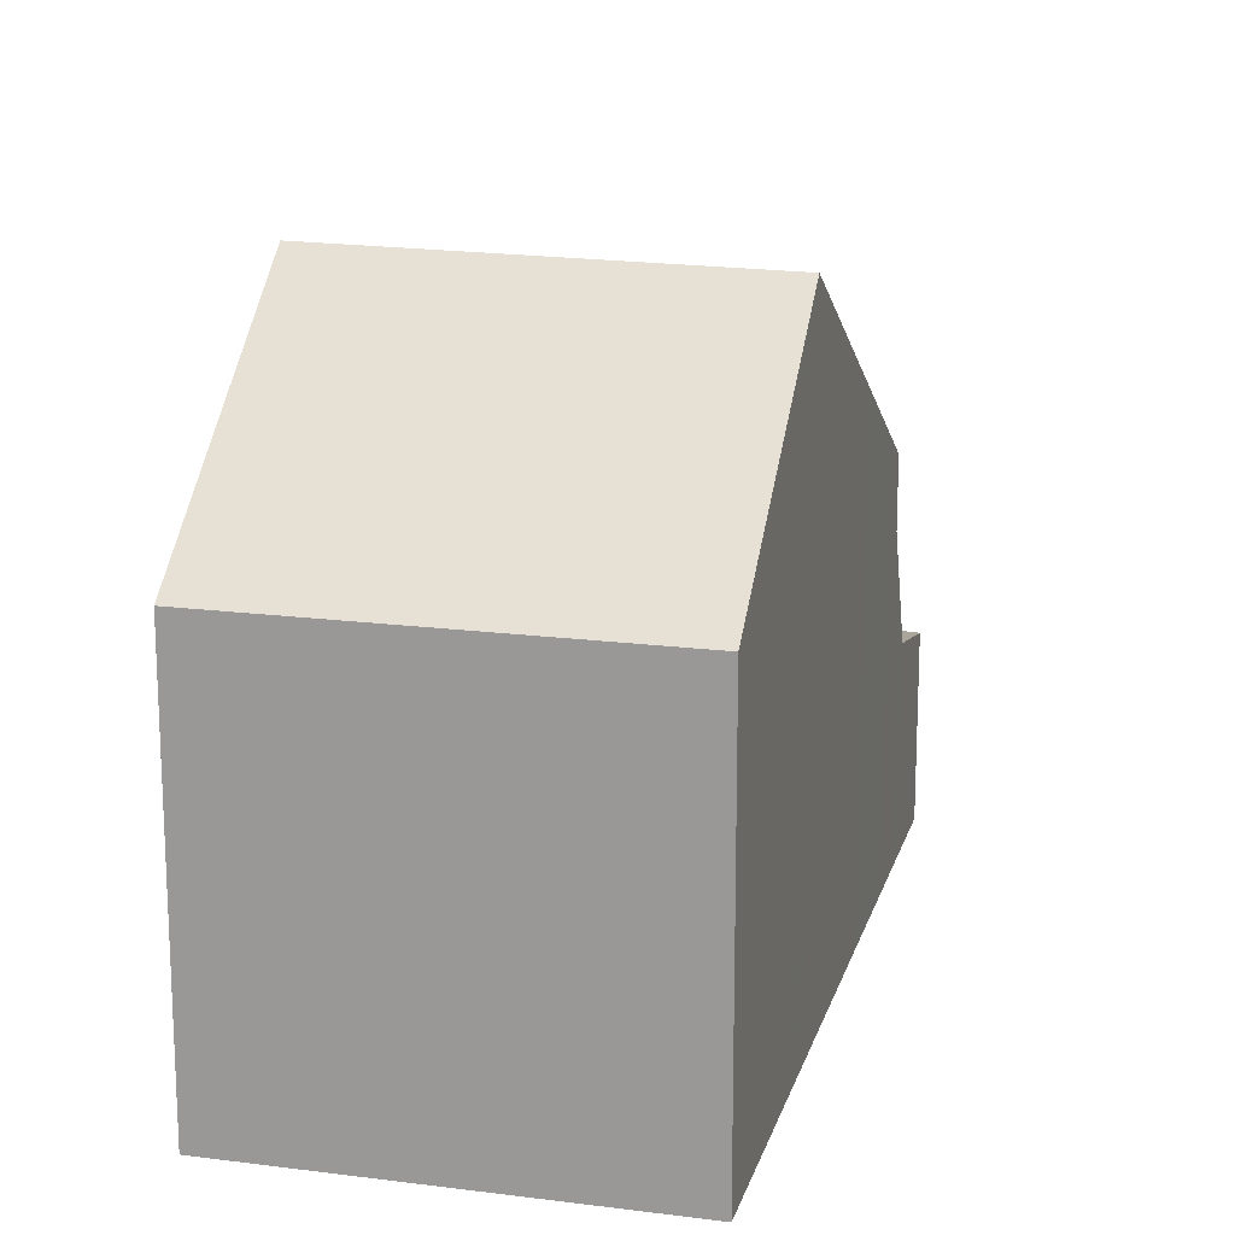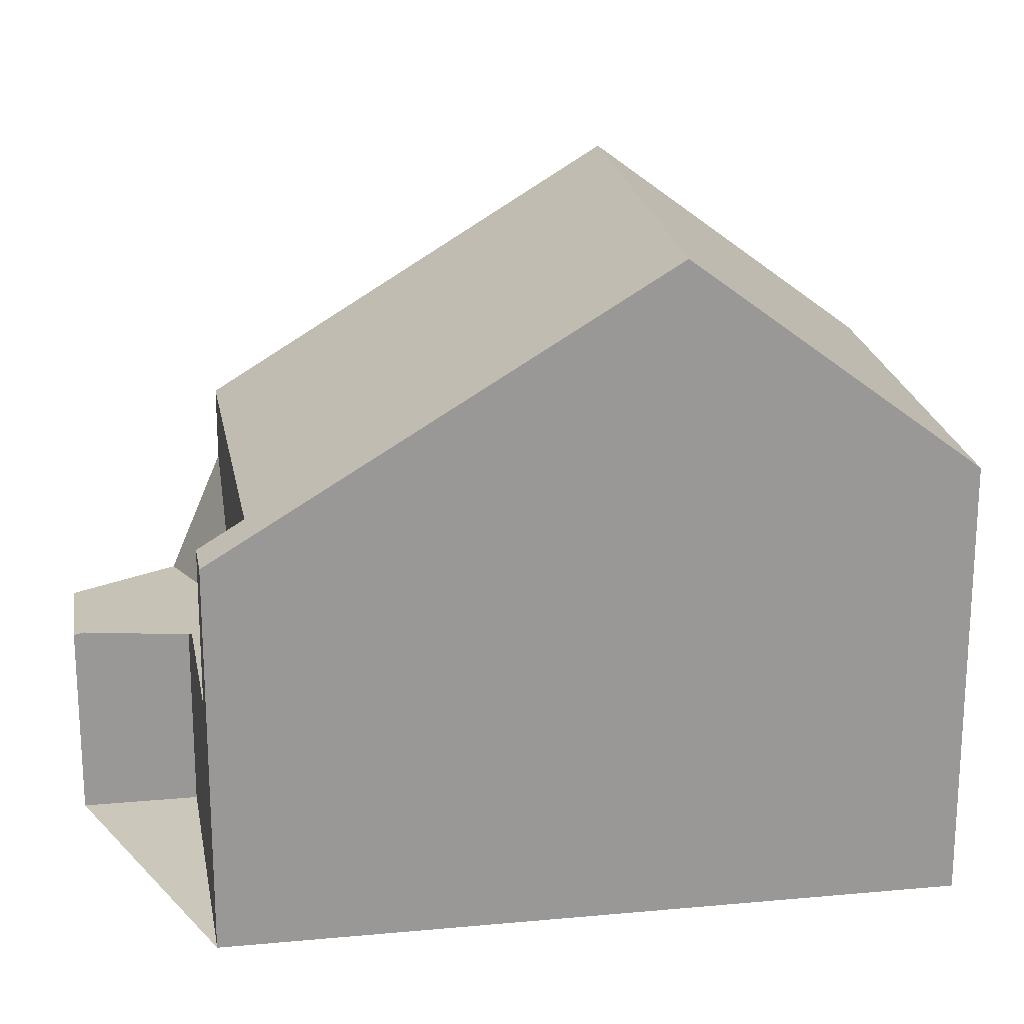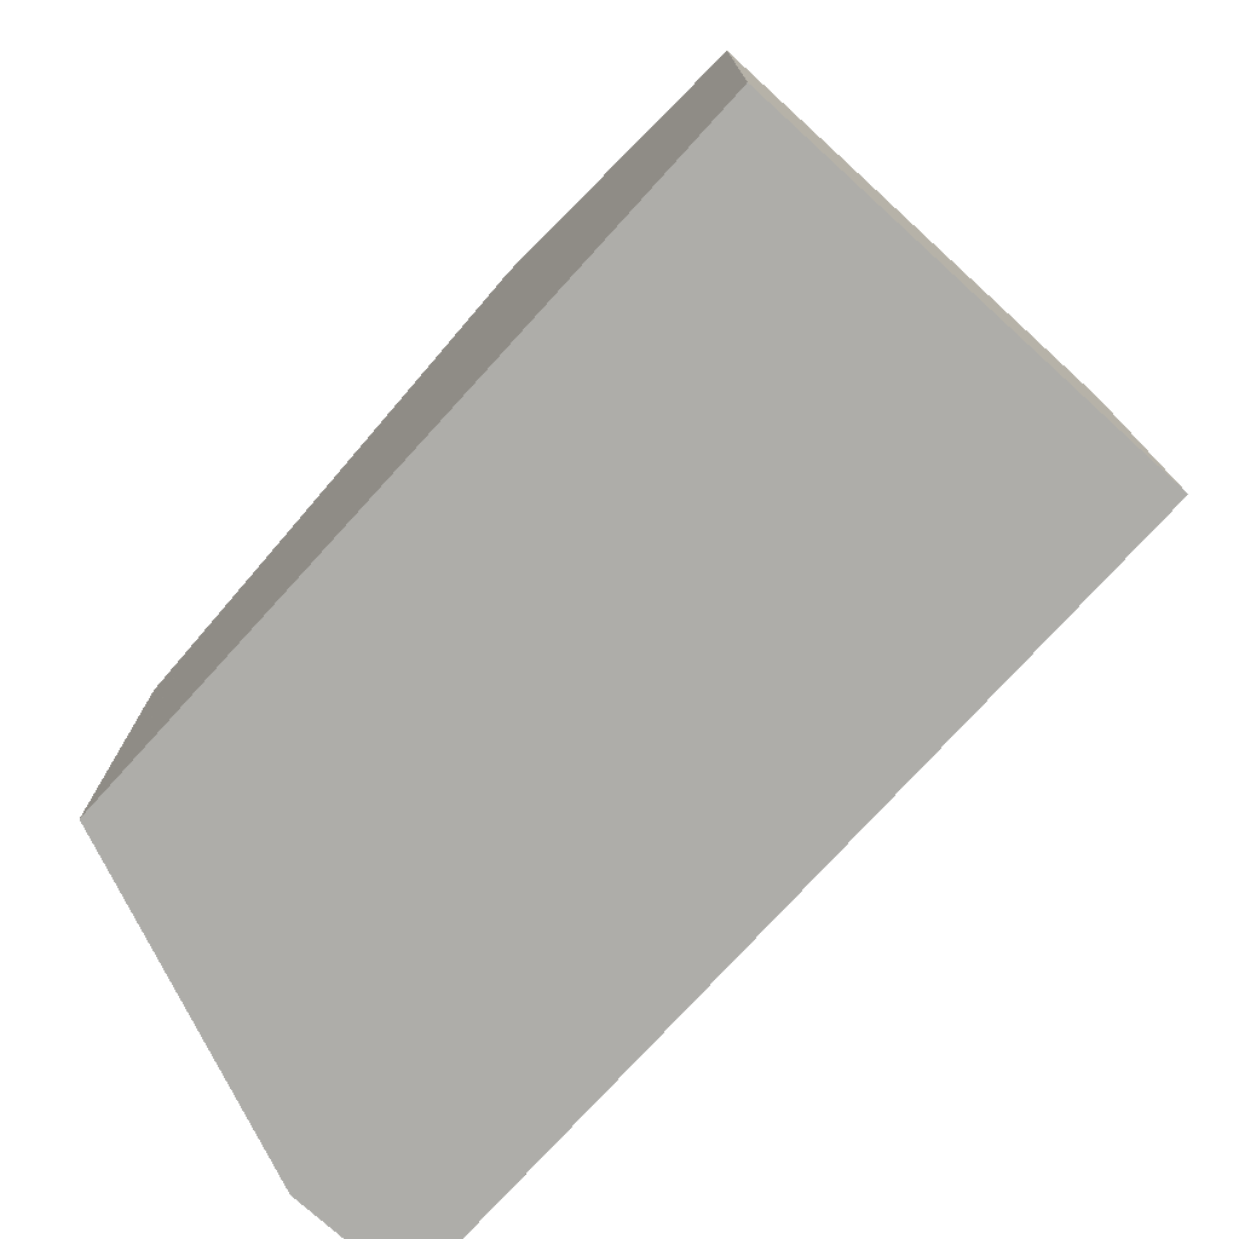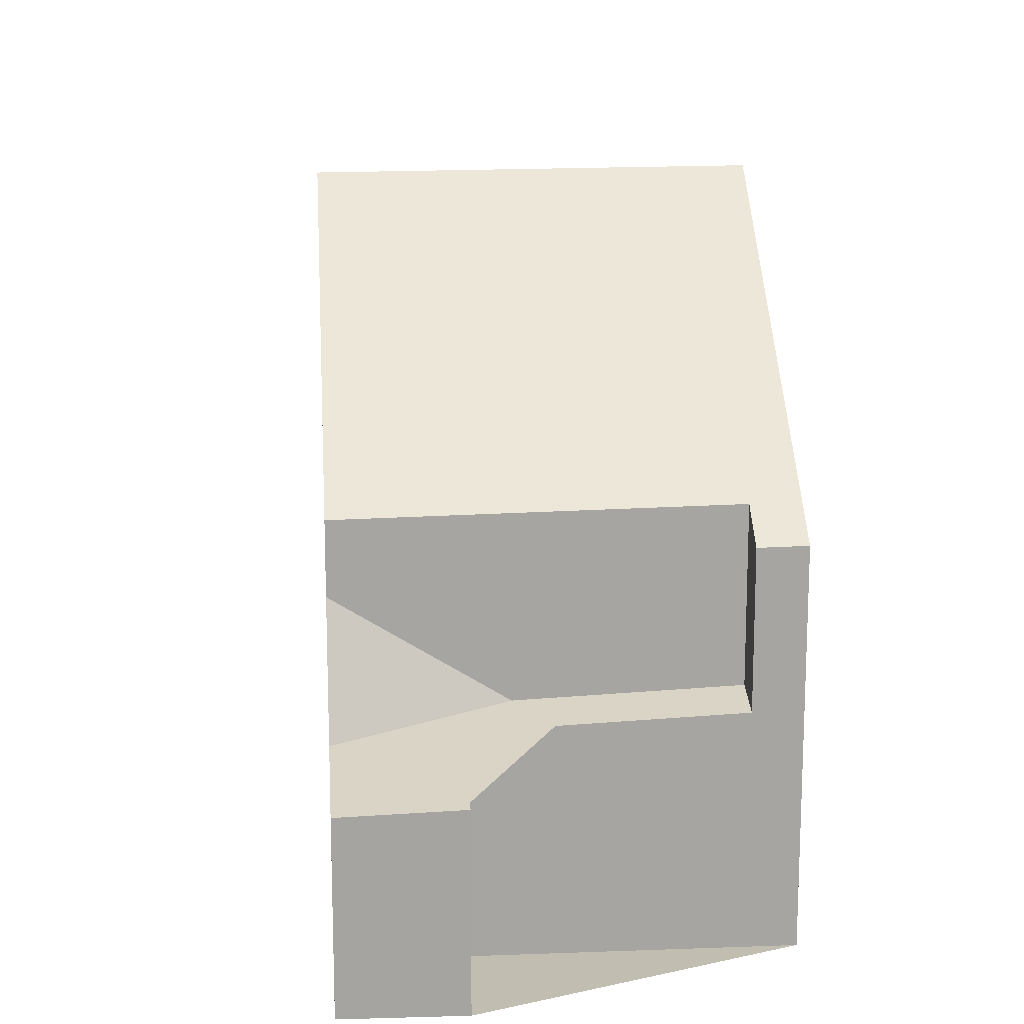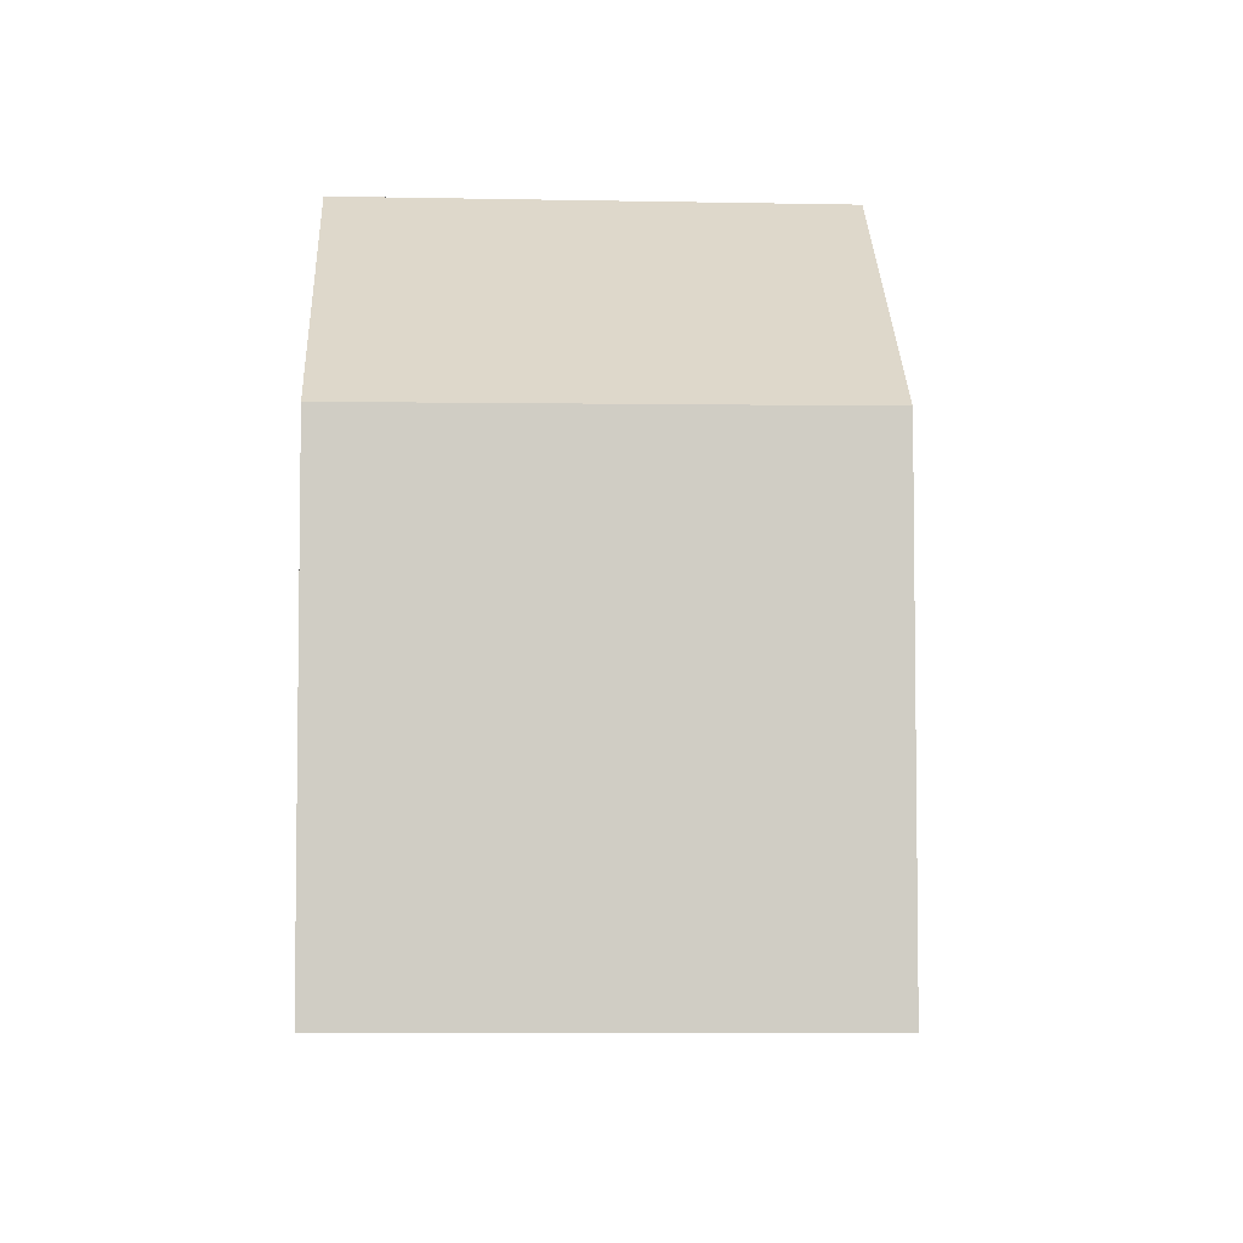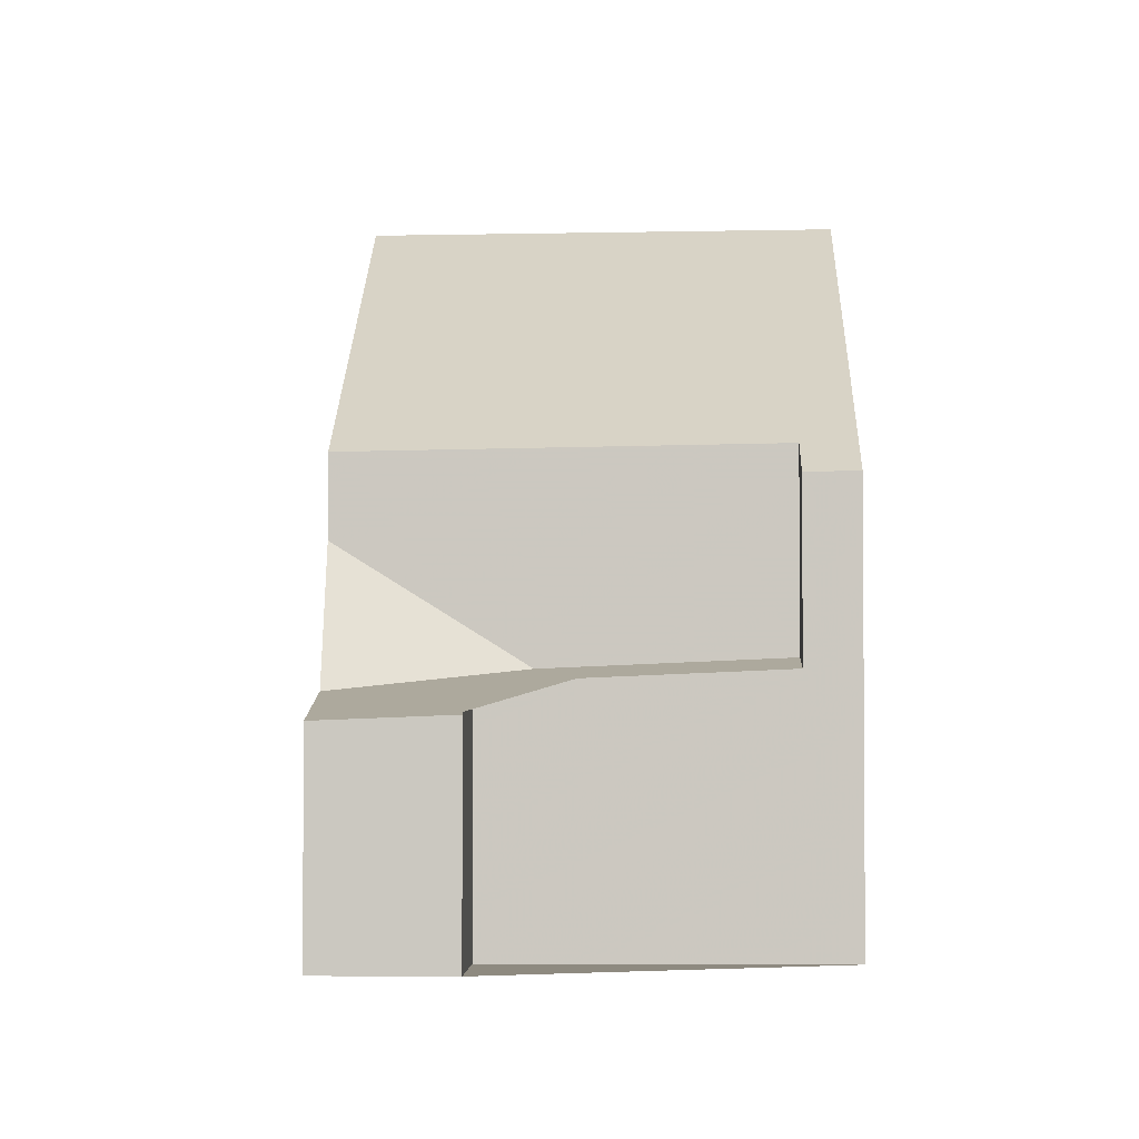
<metadata>
{"format":"obj","ext":"obj","renderer":"f3d","projection":"perspective","resolution":1024,"background":"white","views":[{"elev":17.7,"azim":49.7,"up":"+Z"},{"elev":21.7,"azim":-64.2,"up":"+Z"},{"elev":-77.1,"azim":-7.1,"up":"+Z"},{"elev":16.8,"azim":-148.7,"up":"+Z"},{"elev":-5.9,"azim":32.7,"up":"+Z"},{"elev":-3.0,"azim":-142.9,"up":"+Z"}]}
</metadata>
<code>
v -775.3 -1027 4.994
v -765.5 -1032 5.666
v -770 -1035 5.662
v -772.1 -1025 2.839
v -773 -1024 2.511
v -771.7 -1023 2.452
v -772.1 -1032 8.418
v -767.5 -1029 8.378
v -772.7 -1031 7.752
v -768.1 -1028 7.76
v -770.2 -1025 5.574
v -773.5 -1030 6.903
v -770.5 -1024 5.25
v -775 -1028 5.343
v -770.6 -1024 5.252
v -770.3 -1025 5.605
v -770.6 -1025 5.269
v -770.5 -1024 5.267
v -774.9 -1028 5.34
v -775 -1028 5.342
v -774.8 -1027 5.339
v -774.8 -1027 5.338
v -773.3 -1029 6.836
v -775.1 -1027 4.989
v -774.5 -1027 5.334
v -774.5 -1027 5.333
v -773.1 -1029 6.751
v -774.8 -1027 4.983
v -773.6 -1027 5.314
v -773.6 -1027 5.319
v -772.5 -1028 6.49
v -767.5 -1029 8.378
v -772.1 -1032 8.418
v -770.5 -1024 5.25
v -774.8 -1027 4.983
v -774.8 -1027 2.981
v -772.9 -1024 2.508
v -771.9 -1025 2.883
v -774.7 -1027 3.024
v -772.9 -1026 2.93
v -773 -1025 2.884
v -774.8 -1027 2.981
v -770.9 -1024 2.752
v -767.1 -1029 7.789
v -771.6 -1032 7.783
v -772.3 -1026 2.991
v -771.5 -1025 2.864
v -770.9 -1024 2.752
v -771.8 -1025 2.915
v -770.5 -1024 4.325
v -774.5 -1027 3.108
v -774.5 -1027 5.333
v -772.6 -1026 3.011
v -772.3 -1026 2.991
v -772.3 -1026 2.991
v -774.5 -1027 3.108
v -770.5 -1024 4.325
v -771 -1024 2.766
v -771.8 -1023 2.456
v -770.6 -1024 4.247
v -770.6 -1024 4.247
v -767.6 -1029 8.379
v -768.2 -1028 7.76
v -767.6 -1029 8.379
v -767.2 -1029 7.789
v -771 -1024 2.766
v -770.6 -1024 5.252
v -765.6 -1032 5.666
v -771.8 -1032 8.416
v -772.5 -1031 7.753
v -771.3 -1032 7.784
v -771.8 -1032 8.416
v -769.7 -1035 5.663
v -774.5 -1027 3.108
v -774.5 -1027 5.333
v -771.5 -1031 8.414
v -772.2 -1031 7.753
v -771.1 -1032 7.784
v -771.5 -1031 8.414
v -769.4 -1034 5.663
v -773.6 -1027 3.062
v -773.6 -1027 5.314
v -773.6 -1027 3.062
v -773.8 -1026 2.979
v -770.7 -1031 8.406
v -771.3 -1030 7.755
v -770.7 -1031 8.406
v -770.2 -1031 7.785
v -773.9 -1026 2.935
v -768.6 -1034 5.664
v -769.9 -1034 5.847
v -770.1 -1035 5.846
v -769.6 -1034 5.849
v -765.7 -1031 5.872
v -768.7 -1034 5.854
v -765.6 -1031 5.872
v -771.7 -1023 2.454
v -771.8 -1023 2.459
v -772.9 -1024 2.515
v -773 -1024 2.518
v -766.6 -1032 5.665
v -766.8 -1032 5.865
v -771.8 -1025 2.915
v -771.7 -1025 5.275
v -771.7 -1025 3.416
v -768.7 -1029 8.389
v -769.3 -1029 7.758
v -771.1 -1026 5.925
v -768.3 -1030 7.787
v -768.7 -1029 8.389
v -771.7 -1025 3.416
v -771.7 -1025 5.287
v -771.7 -1025 5.275
v -771.5 -1025 2.864
v -770.8 -1024 3.42
v -770.7 -1024 3.498
v -774.7 -1027 5.102
v -774.7 -1027 3.024
v -774.7 -1027 5.102
v -775.2 -1027 5.111
v -775 -1027 5.107
v -767.6 -1033 5.665
v -767.7 -1033 5.86
v -772.6 -1026 5.294
v -772.6 -1026 3.011
v -769.7 -1030 8.397
v -770.3 -1029 7.756
v -771.8 -1027 6.201
v -769.2 -1031 7.786
v -769.7 -1030 8.397
v -772.6 -1026 5.303
v -772.6 -1026 5.294
v -771.4 -1028 6.592
v -770.5 -1027 6.577
v -772.4 -1028 6.609
v -769.4 -1026 6.559
v -769.3 -1026 6.557
v -772.8 -1029 6.616
v -773.3 -1029 6.624
v -773.8 -1029 6.632
v -773.5 -1029 6.628
v -775.1 -1027 4.989
v -775.3 -1027 4.994
v -775.3 -1027 0
v -775.1 -1027 -8.882e-16
v -765.6 -1032 5.666
v -765.5 -1032 5.666
v -765.5 -1032 0
v -765.6 -1032 0
v -770.1 -1035 5.846
v -770 -1035 5.662
v -770 -1035 0
v -770.1 -1035 0
v -773 -1024 2.518
v -772.1 -1025 2.839
v -772.1 -1025 0
v -773 -1024 0
v -772.9 -1024 2.508
v -773 -1024 2.511
v -773 -1024 0
v -772.9 -1024 0
v -771.7 -1023 2.454
v -771.7 -1023 2.452
v -771.7 -1023 4.441e-16
v -771.7 -1023 0
v -772.7 -1031 7.752
v -772.1 -1032 8.418
v -772.1 -1032 0
v -772.7 -1031 8.882e-16
v -773.5 -1030 6.903
v -772.7 -1031 7.752
v -772.7 -1031 8.882e-16
v -773.5 -1030 0
v -767.5 -1029 8.378
v -768.1 -1028 7.76
v -768.1 -1028 0
v -767.5 -1029 0
v -769.3 -1026 6.557
v -770.2 -1025 5.574
v -770.2 -1025 0
v -769.3 -1026 0
v -773.8 -1029 6.632
v -773.5 -1030 6.903
v -773.5 -1030 0
v -773.8 -1029 0
v -770.5 -1024 5.267
v -770.5 -1024 5.25
v -770.5 -1024 0
v -770.5 -1024 8.882e-16
v -775 -1028 5.342
v -775 -1028 5.343
v -775 -1028 0
v -775 -1028 8.882e-16
v -770.2 -1025 5.574
v -770.5 -1024 5.267
v -770.5 -1024 8.882e-16
v -770.2 -1025 0
v -775.2 -1027 5.111
v -775 -1028 5.342
v -775 -1028 8.882e-16
v -775.2 -1027 0
v -774.8 -1027 4.983
v -775.1 -1027 4.989
v -775.1 -1027 -8.882e-16
v -774.8 -1027 -8.882e-16
v -767.1 -1029 7.789
v -767.5 -1029 8.378
v -767.5 -1029 0
v -767.1 -1029 8.882e-16
v -773.9 -1026 2.935
v -774.8 -1027 2.981
v -774.8 -1027 0
v -773.9 -1026 0
v -771.8 -1023 2.456
v -772.9 -1024 2.508
v -772.9 -1024 0
v -771.8 -1023 0
v -772.1 -1025 2.839
v -773 -1025 2.884
v -773 -1025 -4.441e-16
v -772.1 -1025 0
v -770.7 -1024 3.498
v -770.9 -1024 2.752
v -770.9 -1024 0
v -770.7 -1024 -4.441e-16
v -765.6 -1031 5.872
v -767.1 -1029 7.789
v -767.1 -1029 8.882e-16
v -765.6 -1031 -8.882e-16
v -772.1 -1032 8.418
v -771.6 -1032 7.783
v -771.6 -1032 0
v -772.1 -1032 0
v -771.7 -1023 2.452
v -771.8 -1023 2.456
v -771.8 -1023 0
v -771.7 -1023 4.441e-16
v -766.6 -1032 5.665
v -765.6 -1032 5.666
v -765.6 -1032 0
v -766.6 -1032 0
v -770 -1035 5.662
v -769.7 -1035 5.663
v -769.7 -1035 -8.882e-16
v -770 -1035 0
v -769.7 -1035 5.663
v -769.4 -1034 5.663
v -769.4 -1034 8.882e-16
v -769.7 -1035 -8.882e-16
v -773 -1025 2.884
v -773.9 -1026 2.935
v -773.9 -1026 0
v -773 -1025 -4.441e-16
v -769.4 -1034 5.663
v -768.6 -1034 5.664
v -768.6 -1034 8.882e-16
v -769.4 -1034 8.882e-16
v -771.6 -1032 7.783
v -770.1 -1035 5.846
v -770.1 -1035 0
v -771.6 -1032 0
v -765.5 -1032 5.666
v -765.6 -1031 5.872
v -765.6 -1031 -8.882e-16
v -765.5 -1032 0
v -770.9 -1024 2.752
v -771.7 -1023 2.454
v -771.7 -1023 0
v -770.9 -1024 0
v -773 -1024 2.511
v -773 -1024 2.518
v -773 -1024 0
v -773 -1024 0
v -767.6 -1033 5.665
v -766.6 -1032 5.665
v -766.6 -1032 0
v -767.6 -1033 0
v -770.5 -1024 4.325
v -770.7 -1024 3.498
v -770.7 -1024 -4.441e-16
v -770.5 -1024 0
v -775.3 -1027 4.994
v -775.2 -1027 5.111
v -775.2 -1027 0
v -775.3 -1027 0
v -768.6 -1034 5.664
v -767.6 -1033 5.665
v -767.6 -1033 0
v -768.6 -1034 8.882e-16
v -768.1 -1028 7.76
v -769.3 -1026 6.557
v -769.3 -1026 0
v -768.1 -1028 0
v -775 -1028 5.343
v -773.8 -1029 6.632
v -773.8 -1029 0
v -775 -1028 0
v -772.1 -1025 0
v -773 -1024 0
v -771.7 -1023 0
v -765.5 -1032 0
v -770 -1035 0
v -775.3 -1027 0
f 85 76 77 86
f 19 14 20
f 135 86 77 27 138
f 138 27 139
f 18 11 16 17
f 17 15 13 18
f 30 25 26 29
f 21 19 22
f 141 23 12 140
f 121 22 19 20 120
f 25 21 22 26
f 139 27 23 141
f 119 26 22 121
f 113 15 17 112
f 112 17 16 108
f 88 78 79 87
f 89 41 40 84
f 100 5 37 99
f 115 61 111 103 114
f 93 78 88 95
f 98 59 6 97
f 49 38 47
f 118 42 35 117
f 53 40 38 49 54
f 84 40 53 83
f 99 37 59 98
f 63 10 8 62
f 137 10 63 136
f 64 32 44 65
f 116 57 61 115
f 60 50 34 67
f 94 65 44 96
f 82 75 74 81
f 69 7 9 70
f 70 9 12 23
f 71 45 33 72
f 92 45 71 91
f 76 69 70 77
f 77 70 23 27
f 78 71 72 79
f 91 71 78 93
f 105 60 67 104
f 83 56 39 84
f 107 63 62 106
f 136 63 107 134
f 110 64 65 109
f 84 39 36 89
f 109 65 94 102
f 91 73 3 92
f 93 80 73 91
f 102 94 68 101
f 96 2 68 94
f 95 90 80 93
f 97 48 58 98
f 98 58 47 38 99
f 99 38 40 41 4 100
f 123 102 101 122
f 125 46 105 104 124
f 127 107 106 126
f 134 107 127 133
f 130 110 109 129
f 129 109 102 123
f 132 113 112 131
f 131 112 108 128
f 111 55 103
f 115 66 43 116
f 117 52 51 118
f 120 1 24 121
f 121 24 28 119
f 114 66 115
f 122 90 95 123
f 124 82 81 125
f 126 85 86 127
f 133 127 86 135
f 129 88 87 130
f 123 95 88 129
f 131 30 29 132
f 128 31 30 131
f 133 128 108 134
f 135 31 128 133
f 134 108 16 136
f 136 16 11 137
f 138 31 135
f 139 25 30 31 138
f 140 14 19 21 141
f 141 21 25 139
f 143 144 145 142
f 147 148 149 146
f 151 152 153 150
f 155 156 157 154
f 159 160 161 158
f 163 164 165 162
f 167 168 169 166
f 171 172 173 170
f 175 176 177 174
f 179 180 181 178
f 183 184 185 182
f 187 188 189 186
f 191 192 193 190
f 195 196 197 194
f 199 200 201 198
f 203 204 205 202
f 207 208 209 206
f 211 212 213 210
f 215 216 217 214
f 219 220 221 218
f 223 224 225 222
f 227 228 229 226
f 231 232 233 230
f 235 236 237 234
f 239 240 241 238
f 243 244 245 242
f 247 248 249 246
f 251 252 253 250
f 255 256 257 254
f 259 260 261 258
f 263 264 265 262
f 267 268 269 266
f 271 272 273 270
f 275 276 277 274
f 279 280 281 278
f 283 284 285 282
f 287 288 289 286
f 291 292 293 290
f 295 296 297 294
f 299 300 301 302 303 298

</code>
